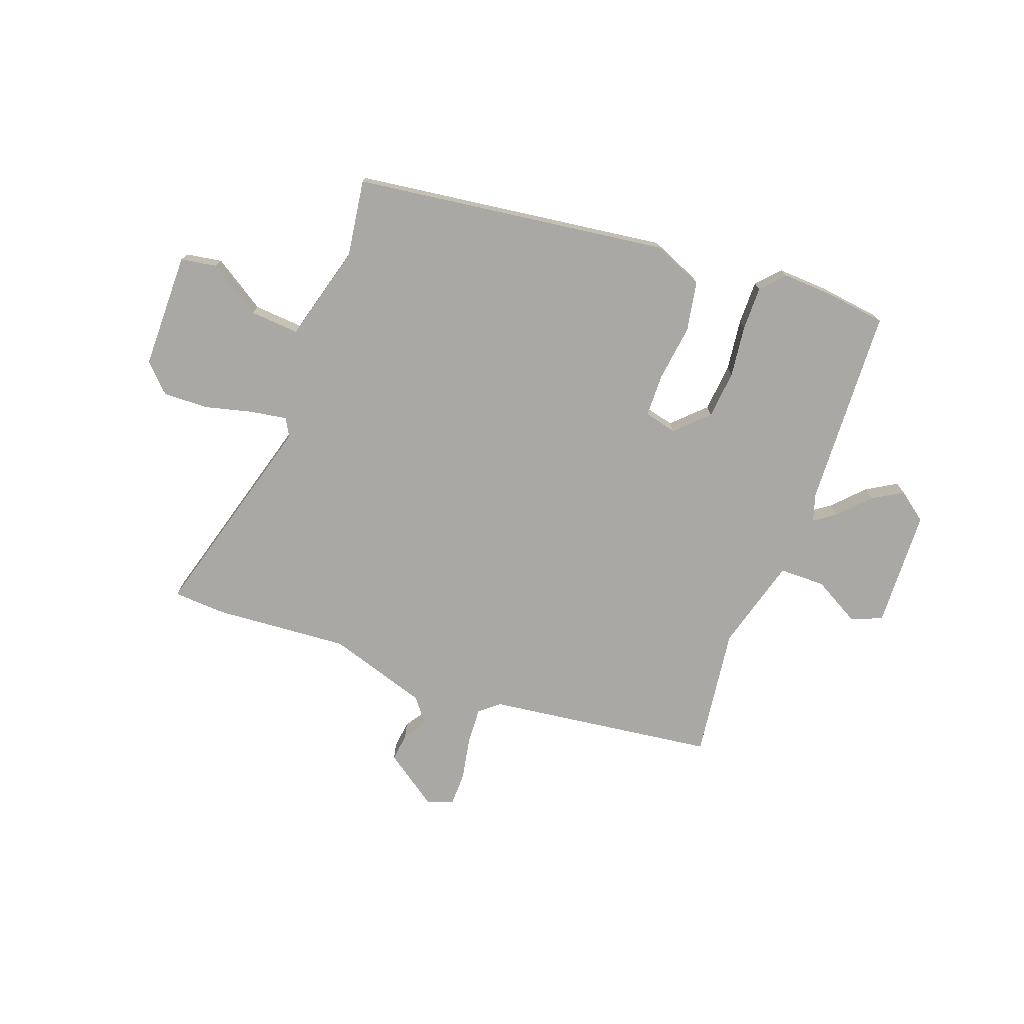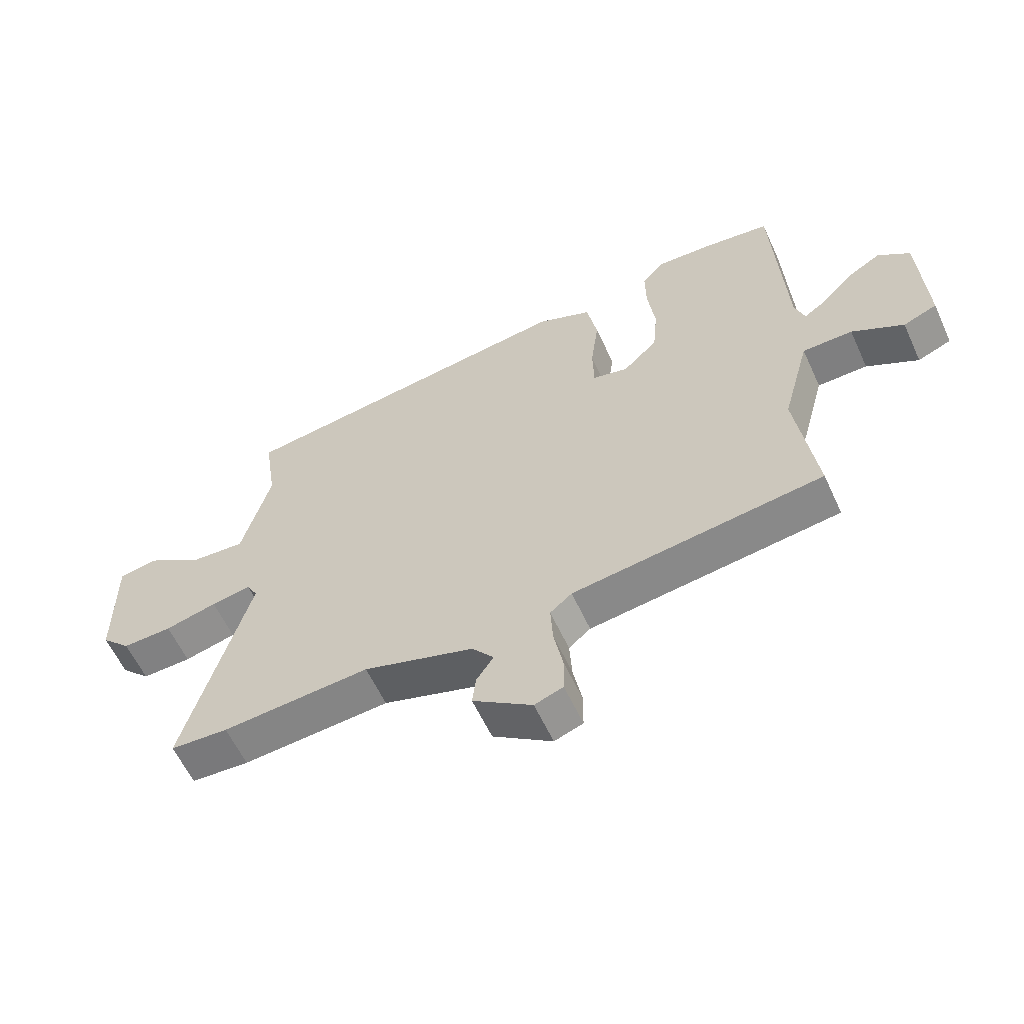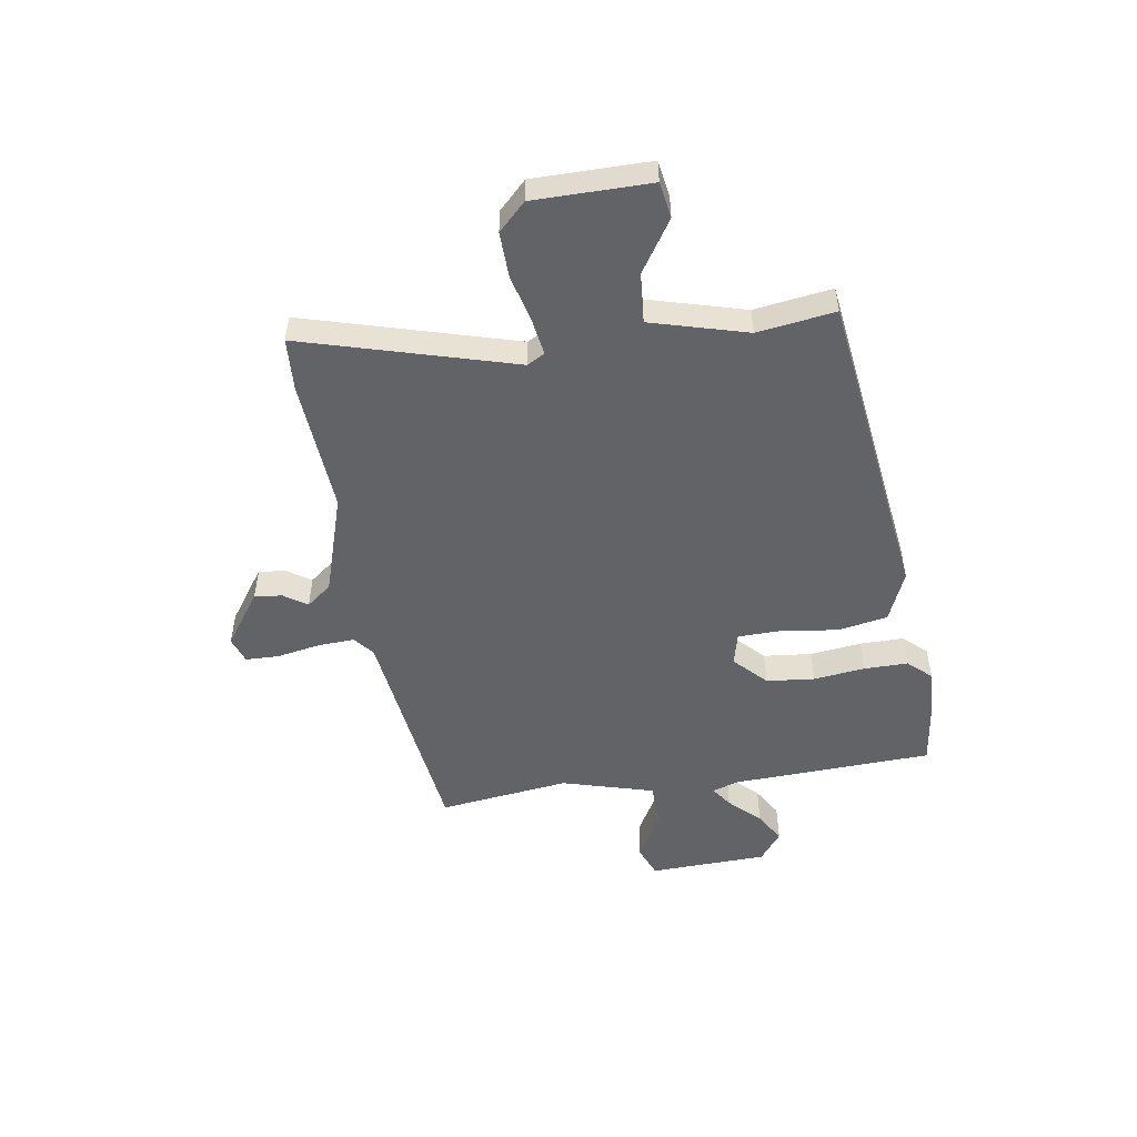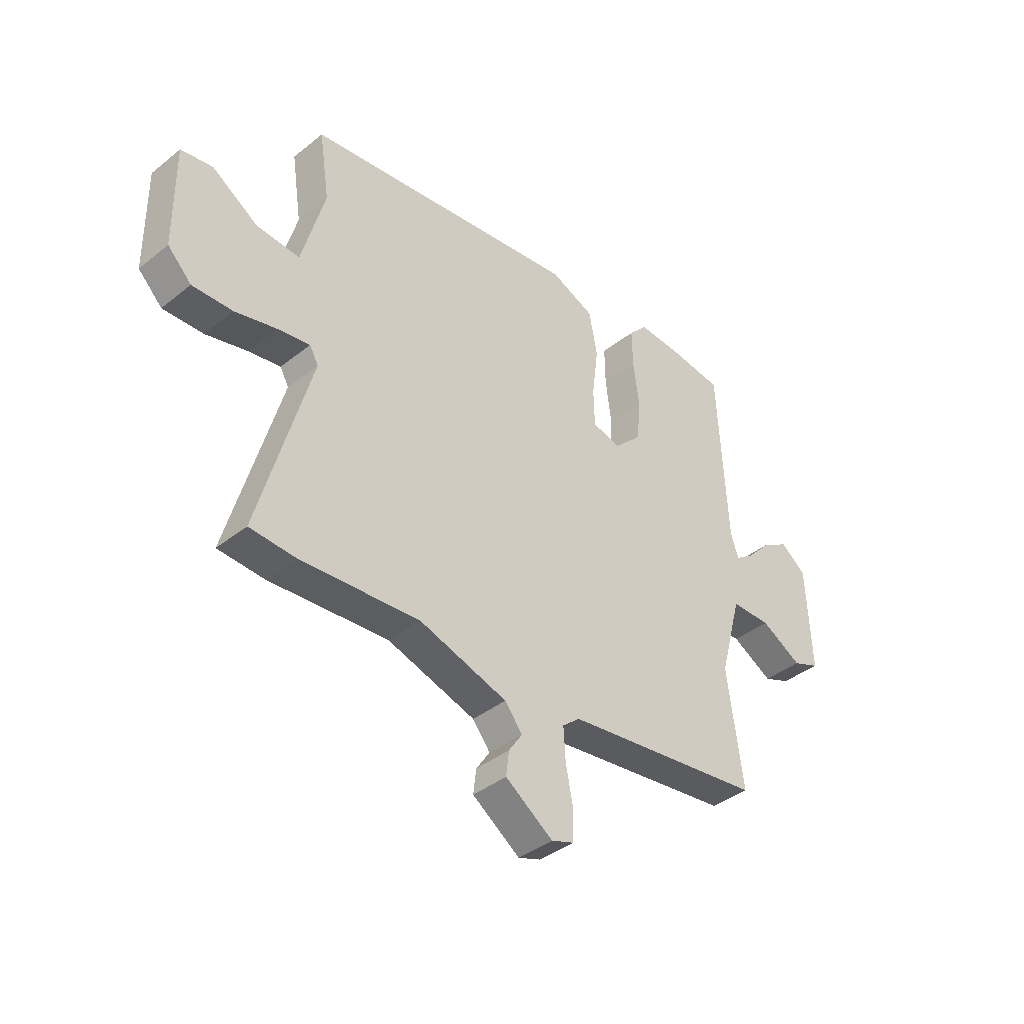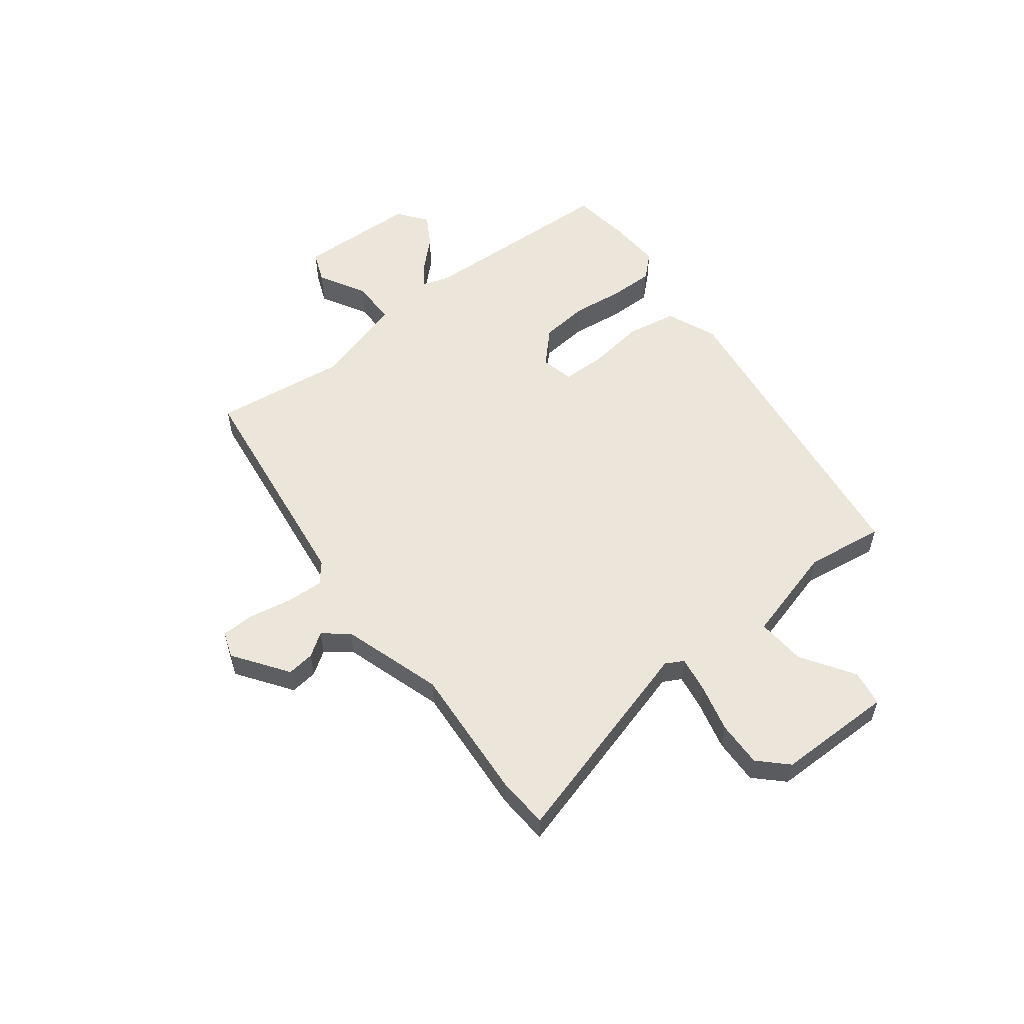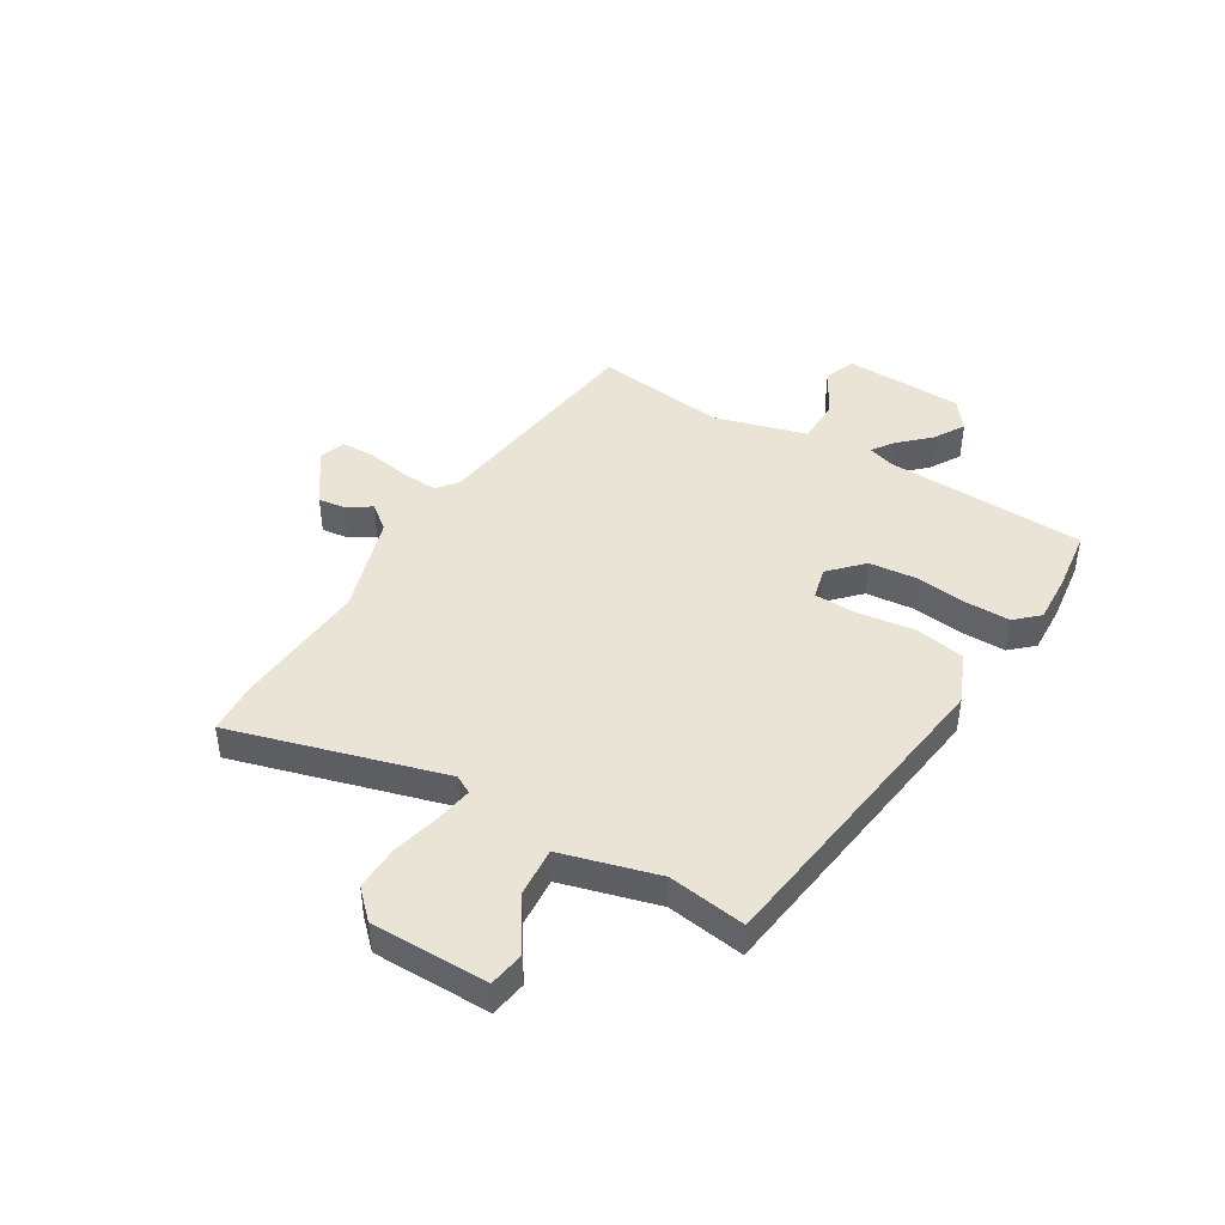
<metadata>
{"format":"obj","ext":"obj","renderer":"f3d","projection":"perspective","resolution":1024,"background":"white","views":[{"elev":-74.9,"azim":-20.4,"up":"+Y"},{"elev":-59.5,"azim":24.6,"up":"+Z"},{"elev":-51.0,"azim":-81.5,"up":"+Y"},{"elev":-39.6,"azim":-45.4,"up":"+Z"},{"elev":56.0,"azim":-128.0,"up":"+Y"},{"elev":43.8,"azim":-59.3,"up":"+Y"}]}
</metadata>
<code>
v 0.405 0.07 0.512
v 0.516 0.07 0.498
v 0.534 0.07 0.135
v 0.55 0.07 0.086
v 0.588 0.07 0.113
v 0.64 0.07 0.168
v 0.695 0.07 0.201
v 0.748 0.07 0.161
v 0.757 0.07 -0.053
v 0.701 0.07 -0.076
v 0.616 0.07 -0.029
v 0.533 0.07 -0.03
v 0.487 0.07 -0.198
v 0.519 0.07 -0.435
v 0.105 0.07 -0.491
v 0.069 0.07 -0.521
v 0.073 0.07 -0.588
v 0.088 0.07 -0.666
v 0.087 0.07 -0.726
v 0.04 0.07 -0.743
v -0.058 0.07 -0.675
v -0.052 0.07 -0.625
v -0.024 0.07 -0.583
v -0.06 0.07 -0.538
v -0.242 0.07 -0.482
v -0.485 0.07 -0.501
v -0.58 0.07 -0.496
v -0.474 0.07 -0.113
v -0.492 0.07 -0.081
v -0.558 0.07 -0.092
v -0.644 0.07 -0.114
v -0.726 0.07 -0.117
v -0.775 0.07 -0.068
v -0.777 0.07 0.143
v -0.712 0.07 0.154
v -0.617 0.07 0.093
v -0.528 0.07 0.087
v -0.481 0.07 0.262
v -0.502 0.07 0.402
v 0.068 0.07 0.481
v 0.159 0.07 0.443
v 0.176 0.07 0.353
v 0.163 0.07 0.25
v 0.165 0.07 0.172
v 0.224 0.07 0.158
v 0.281 0.07 0.214
v 0.289 0.07 0.301
v 0.277 0.07 0.395
v 0.276 0.07 0.474
v 0.314 0.07 0.516
v 0.405 0 0.512
v 0.516 0 0.498
v 0.534 0 0.135
v 0.55 0 0.086
v 0.588 0 0.113
v 0.64 0 0.168
v 0.695 0 0.201
v 0.748 0 0.161
v 0.757 0 -0.053
v 0.701 0 -0.076
v 0.616 0 -0.029
v 0.533 0 -0.03
v 0.487 0 -0.198
v 0.519 0 -0.435
v 0.105 0 -0.491
v 0.069 0 -0.521
v 0.073 0 -0.588
v 0.088 0 -0.666
v 0.087 0 -0.726
v 0.04 0 -0.743
v -0.058 0 -0.675
v -0.052 0 -0.625
v -0.024 0 -0.583
v -0.06 0 -0.538
v -0.242 0 -0.482
v -0.485 0 -0.501
v -0.58 0 -0.496
v -0.474 0 -0.113
v -0.492 0 -0.081
v -0.558 0 -0.092
v -0.644 0 -0.114
v -0.726 0 -0.117
v -0.775 0 -0.068
v -0.777 0 0.143
v -0.712 0 0.154
v -0.617 0 0.093
v -0.528 0 0.087
v -0.481 0 0.262
v -0.502 0 0.402
v 0.068 0 0.481
v 0.159 0 0.443
v 0.176 0 0.353
v 0.163 0 0.25
v 0.165 0 0.172
v 0.224 0 0.158
v 0.281 0 0.214
v 0.289 0 0.301
v 0.277 0 0.395
v 0.276 0 0.474
v 0.314 0 0.516
f 1 2 3
f 50 1 3
f 49 50 3
f 48 49 3
f 47 48 3
f 46 47 3 4
f 45 46 4
f 41 42 43
f 40 41 43
f 39 40 43
f 38 39 43
f 37 38 43 44
f 34 35 36
f 33 34 36
f 32 33 36
f 31 32 36
f 30 31 36
f 29 30 36 37
f 37 44 45
f 29 37 45
f 28 29 45
f 28 45 4
f 27 28 4
f 26 27 4
f 25 26 4
f 21 22 23
f 20 21 23
f 19 20 23
f 18 19 23
f 17 18 23
f 16 17 23 24
f 13 14 15
f 12 13 15
f 25 4 5
f 24 25 5
f 16 24 5
f 15 16 5
f 12 15 5
f 8 9 10 11
f 8 11 12
f 7 8 12
f 6 7 12
f 5 6 12
f 53 52 51
f 53 51 100
f 53 100 99
f 53 99 98
f 53 98 97
f 54 53 97 96
f 54 96 95
f 93 92 91
f 93 91 90
f 93 90 89
f 93 89 88
f 94 93 88 87
f 86 85 84
f 86 84 83
f 86 83 82
f 86 82 81
f 86 81 80
f 87 86 80 79
f 95 94 87
f 95 87 79
f 95 79 78
f 54 95 78
f 54 78 77
f 54 77 76
f 54 76 75
f 73 72 71
f 73 71 70
f 73 70 69
f 73 69 68
f 73 68 67
f 74 73 67 66
f 65 64 63
f 65 63 62
f 55 54 75
f 55 75 74
f 55 74 66
f 55 66 65
f 55 65 62
f 61 60 59 58
f 62 61 58
f 62 58 57
f 62 57 56
f 62 56 55
f 1 51 52 2
f 2 52 53 3
f 3 53 54 4
f 4 54 55 5
f 5 55 56 6
f 6 56 57 7
f 7 57 58 8
f 8 58 59 9
f 9 59 60 10
f 10 60 61 11
f 11 61 62 12
f 12 62 63 13
f 13 63 64 14
f 14 64 65 15
f 15 65 66 16
f 16 66 67 17
f 17 67 68 18
f 18 68 69 19
f 19 69 70 20
f 20 70 71 21
f 21 71 72 22
f 22 72 73 23
f 23 73 74 24
f 24 74 75 25
f 25 75 76 26
f 26 76 77 27
f 27 77 78 28
f 28 78 79 29
f 29 79 80 30
f 30 80 81 31
f 31 81 82 32
f 32 82 83 33
f 33 83 84 34
f 34 84 85 35
f 35 85 86 36
f 36 86 87 37
f 37 87 88 38
f 38 88 89 39
f 39 89 90 40
f 40 90 91 41
f 41 91 92 42
f 42 92 93 43
f 43 93 94 44
f 44 94 95 45
f 45 95 96 46
f 46 96 97 47
f 47 97 98 48
f 48 98 99 49
f 49 99 100 50
f 50 100 51 1

</code>
